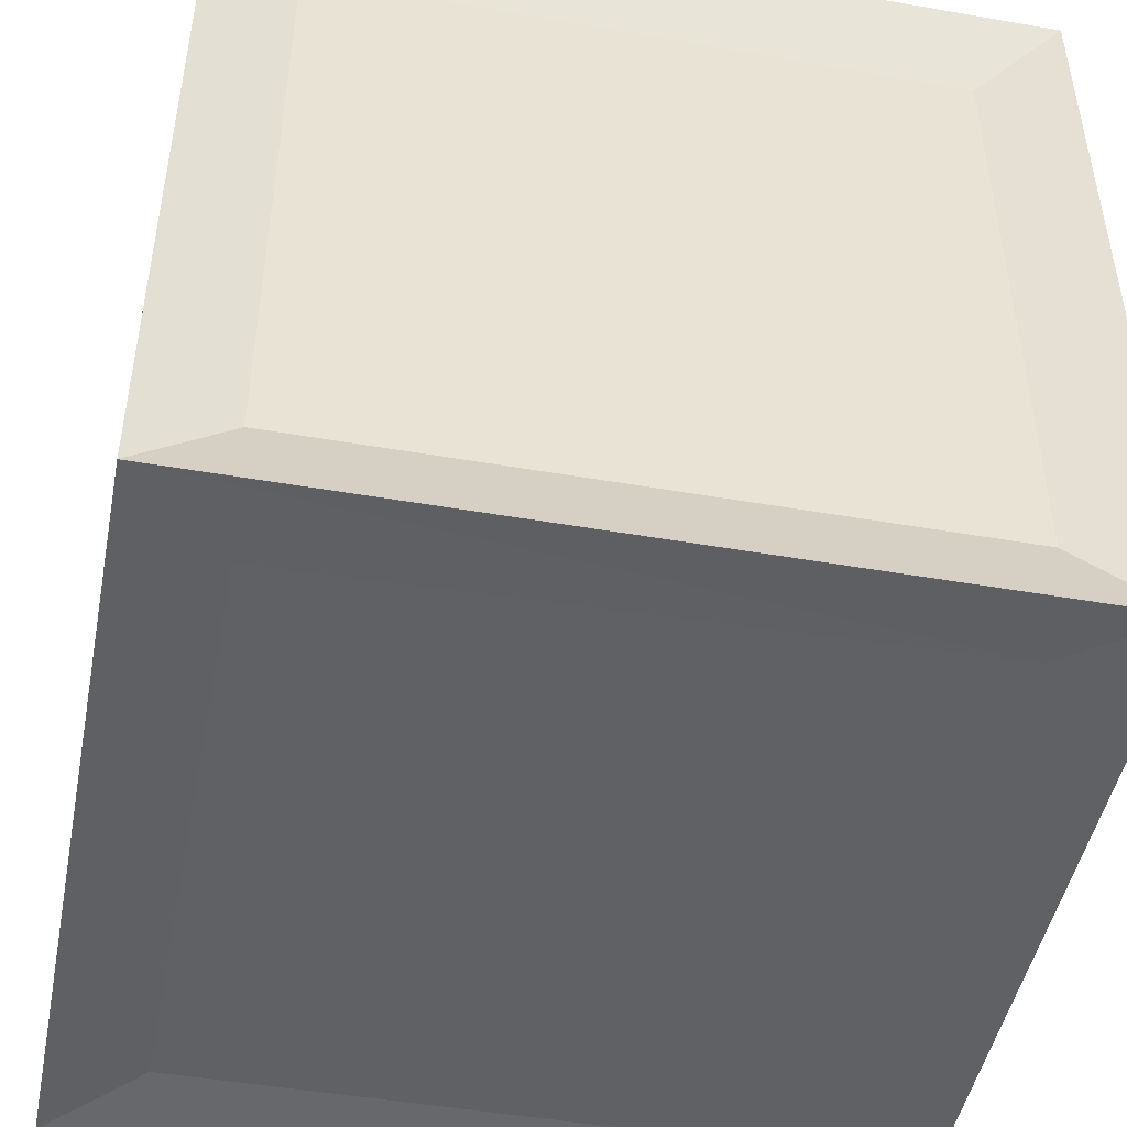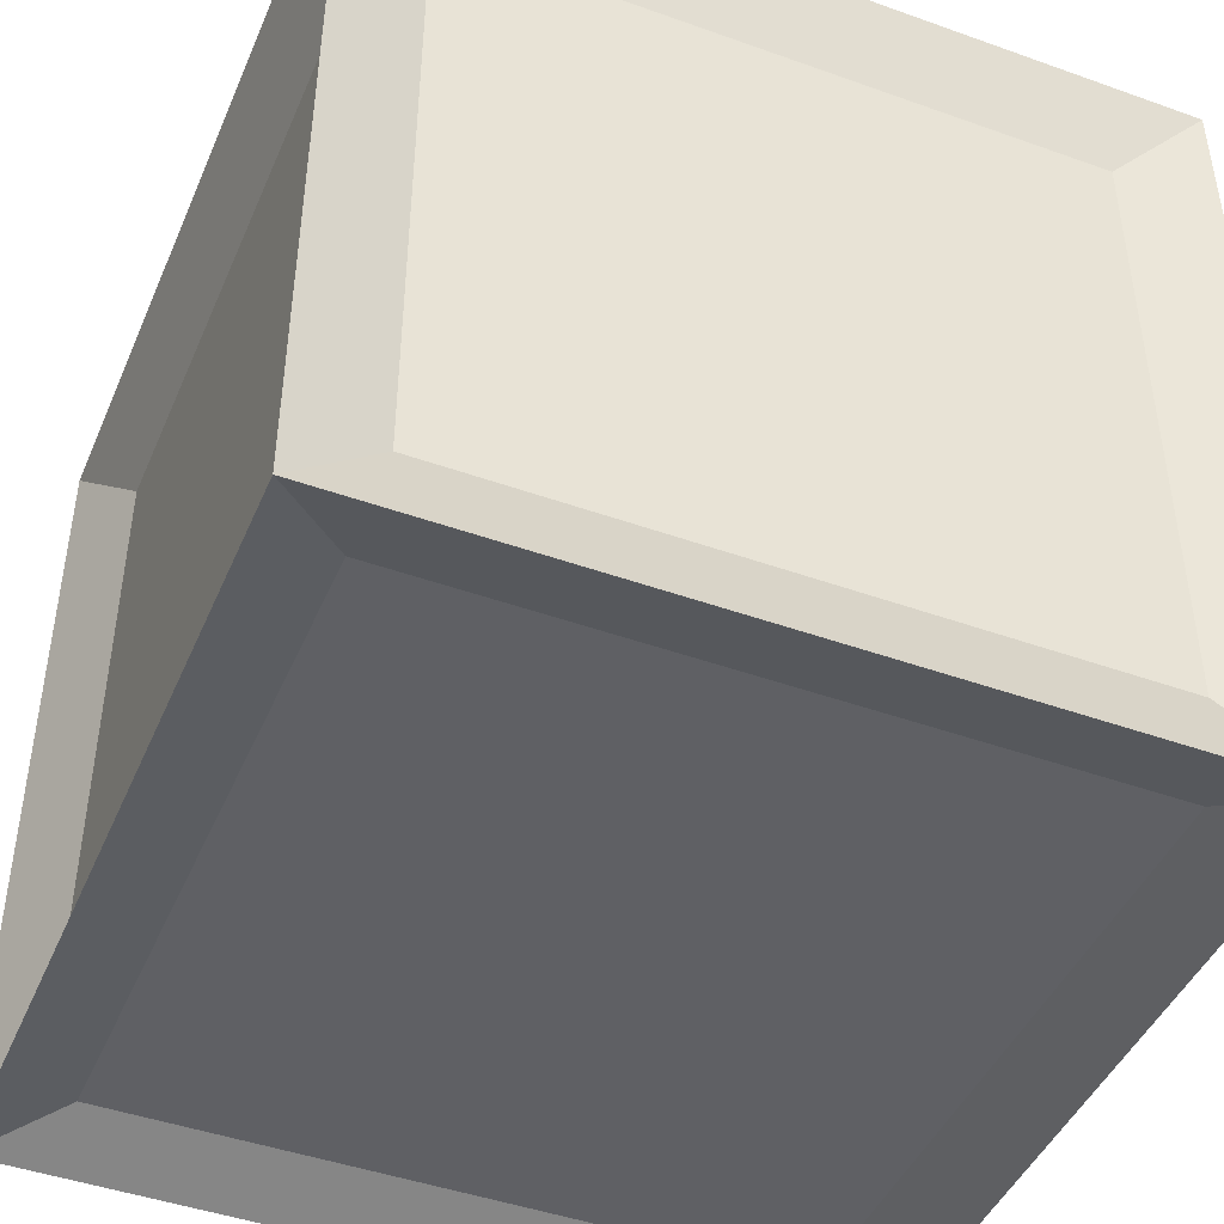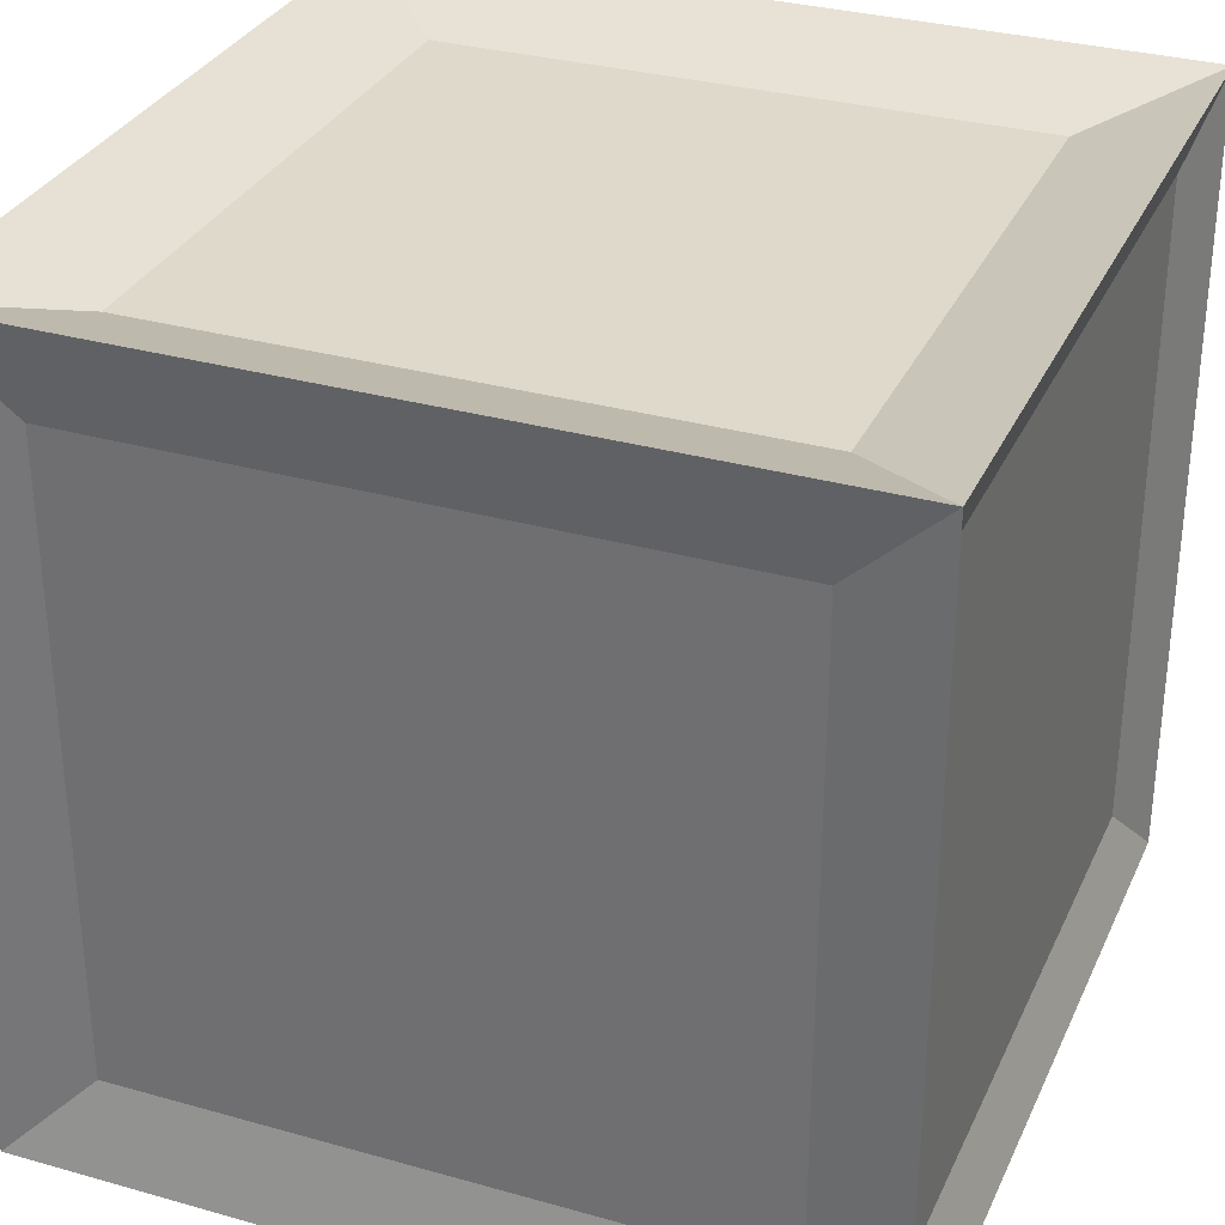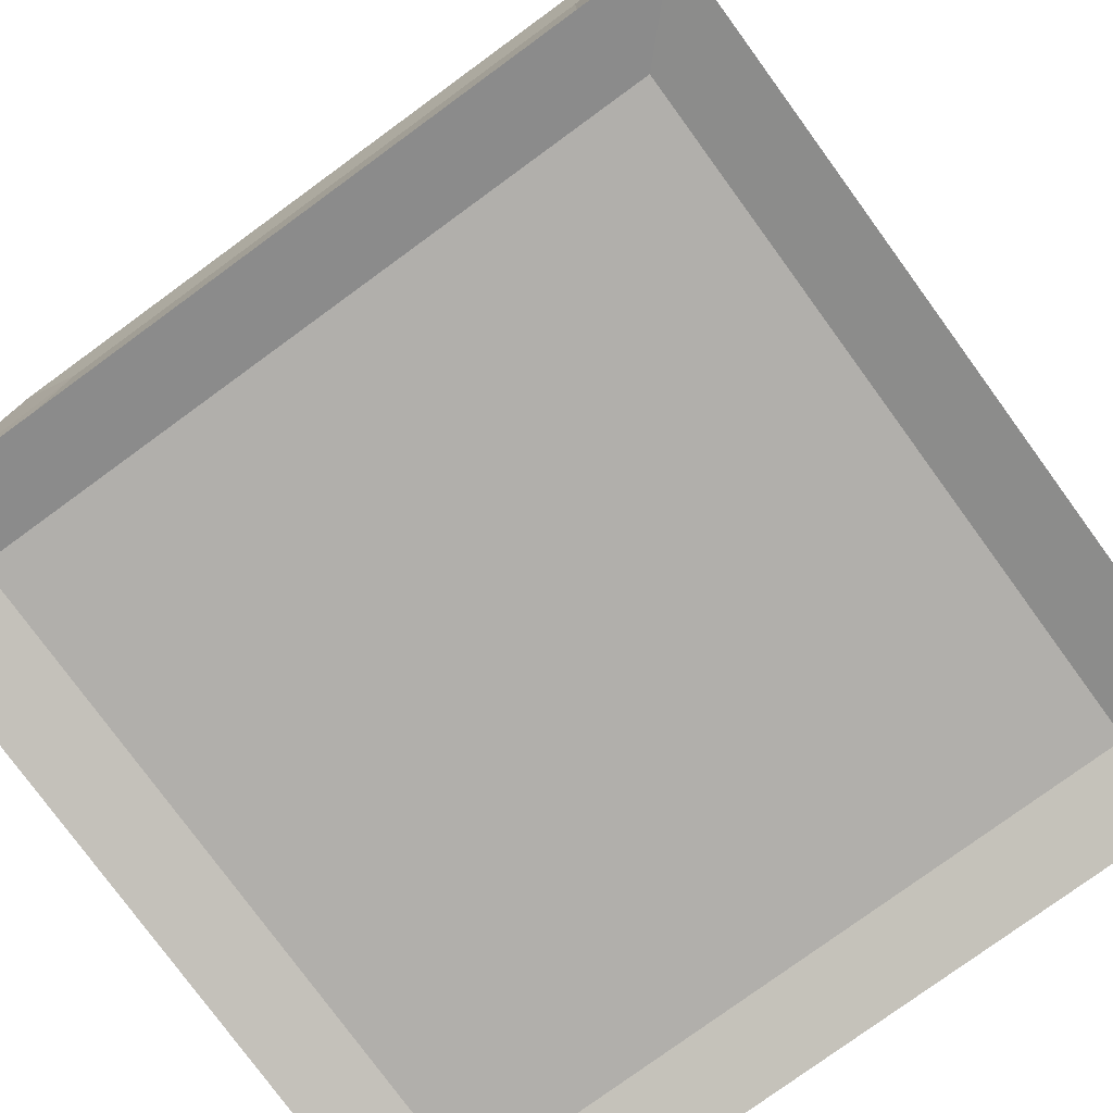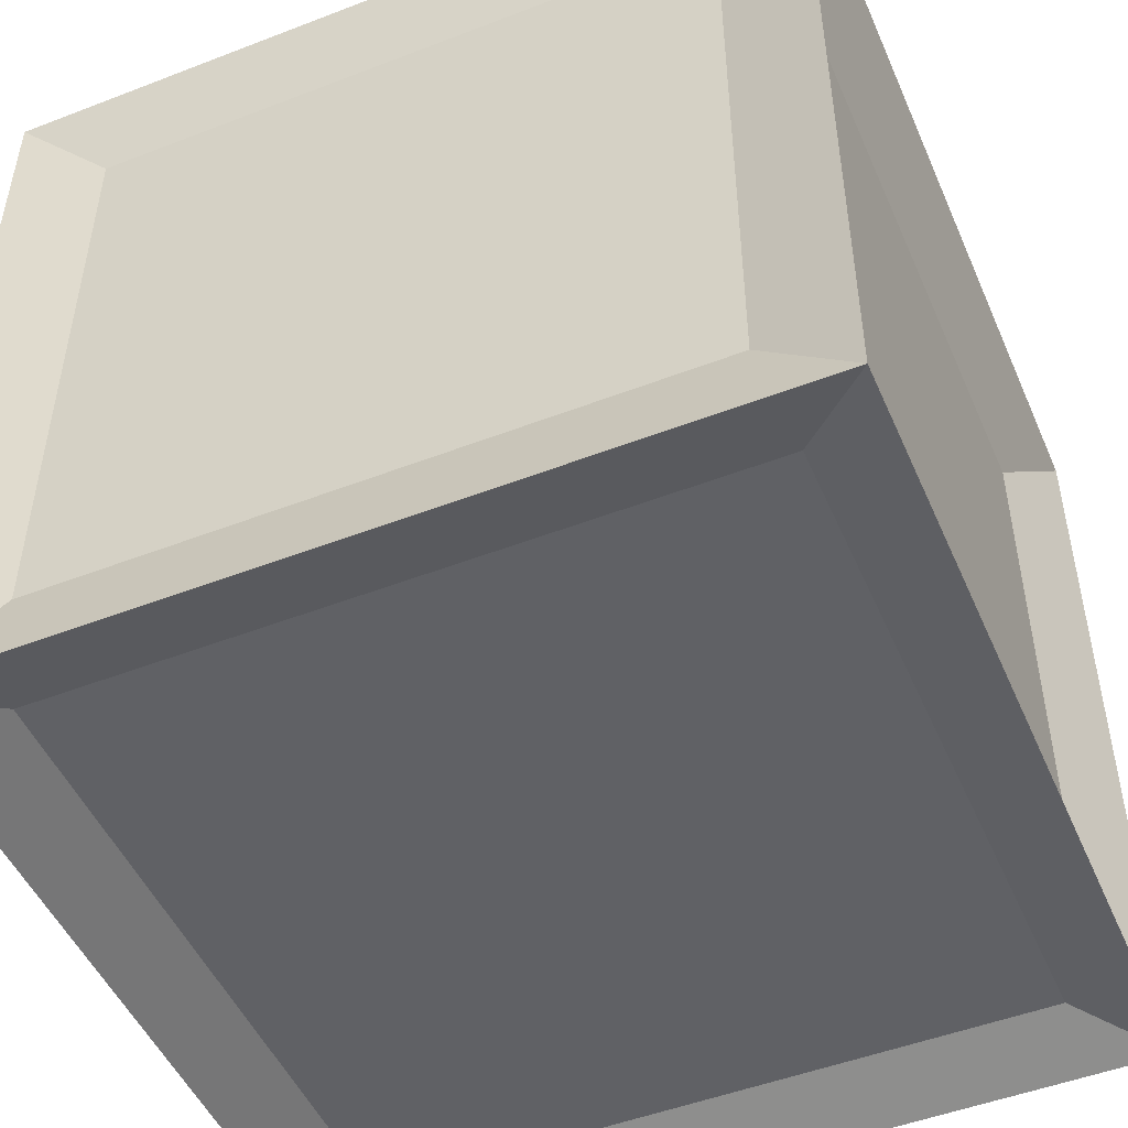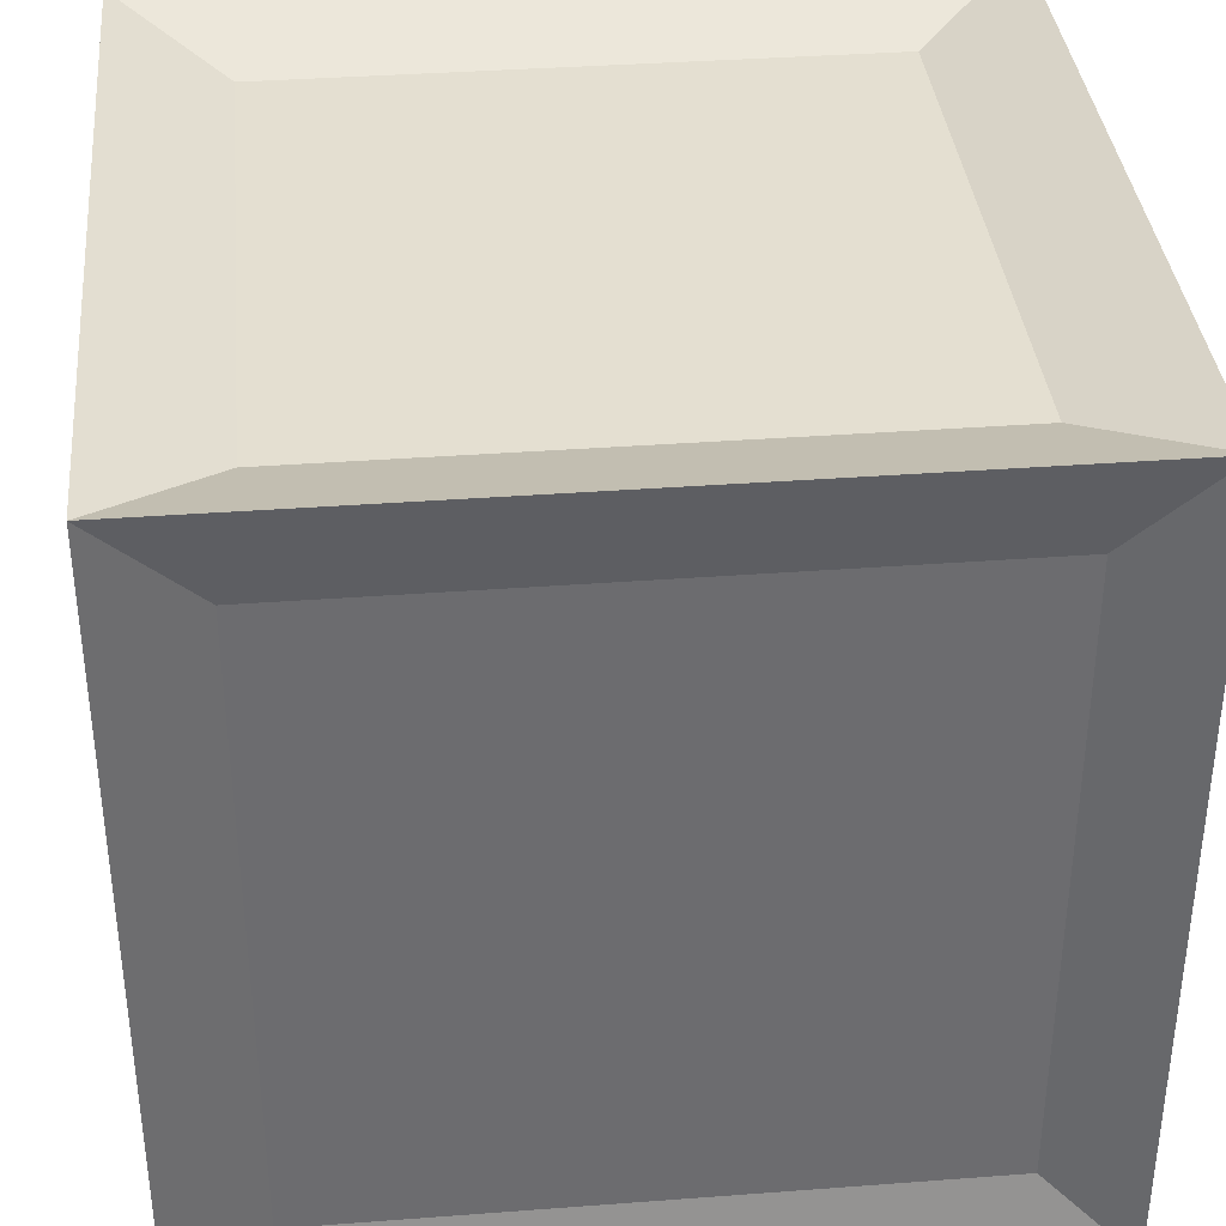
<metadata>
{"format":"obj","ext":"obj","renderer":"f3d","projection":"perspective","resolution":1024,"background":"white","views":[{"elev":-47.3,"azim":78.9,"up":"+Z"},{"elev":-45.1,"azim":67.5,"up":"+Y"},{"elev":31.7,"azim":-68.3,"up":"+Z"},{"elev":-78.2,"azim":-143.9,"up":"+Y"},{"elev":-49.5,"azim":-66.9,"up":"+Y"},{"elev":36.6,"azim":-95.6,"up":"+Z"}]}
</metadata>
<code>
o Cube.001
v -0.2651 1.896 -1.255
v 1.265 1.896 0.2749
v 1.265 1.896 -1.255
v 1.227 1.735 0.4151
v -0.2277 0.2796 0.4151
v 1.227 0.2796 0.4151
v -0.4483 1.78 0.2831
v -0.4483 0.234 -1.263
v -0.4483 0.234 0.2831
v 1.318 0.06608 -1.308
v -0.3181 0.06608 0.328
v -0.3181 0.06608 -1.308
v 1.432 1.79 -1.273
v 1.432 0.2237 0.2934
v 1.432 0.2237 -1.273
v -0.2714 1.778 -1.469
v 1.271 0.2359 -1.469
v -0.2714 0.2359 -1.469
v -0.2277 1.735 0.4151
v -0.5002 0.007066 0.5101
v 1.5 2.007 0.5101
v -0.5002 2.007 0.5101
v 1.5 0.007066 0.5101
v -0.4483 1.78 -1.263
v -0.5002 0.007066 -1.49
v -0.5002 2.007 -1.49
v 1.5 0.007066 -1.49
v 1.31 1.778 -1.469
v 1.5 2.007 -1.49
v 1.432 1.79 0.2934
v -0.2651 1.896 0.2749
v 1.318 0.06608 0.328
f 1 2 3
f 4 5 6
f 7 8 9
f 10 11 12
f 13 14 15
f 16 17 18
f 19 20 5
f 6 21 4
f 4 22 19
f 5 23 6
f 8 20 9
f 9 22 7
f 24 25 8
f 7 26 24
f 18 27 25
f 28 27 17
f 18 26 16
f 16 29 28
f 15 29 13
f 30 23 14
f 13 21 30
f 14 27 15
f 31 21 2
f 2 29 3
f 1 22 31
f 3 26 1
f 11 25 12
f 12 27 10
f 32 20 11
f 10 23 32
f 1 31 2
f 4 19 5
f 7 24 8
f 10 32 11
f 13 30 14
f 16 28 17
f 19 22 20
f 6 23 21
f 4 21 22
f 5 20 23
f 8 25 20
f 9 20 22
f 24 26 25
f 7 22 26
f 18 17 27
f 28 29 27
f 18 25 26
f 16 26 29
f 15 27 29
f 30 21 23
f 13 29 21
f 14 23 27
f 31 22 21
f 2 21 29
f 1 26 22
f 3 29 26
f 11 20 25
f 12 25 27
f 32 23 20
f 10 27 23

</code>
